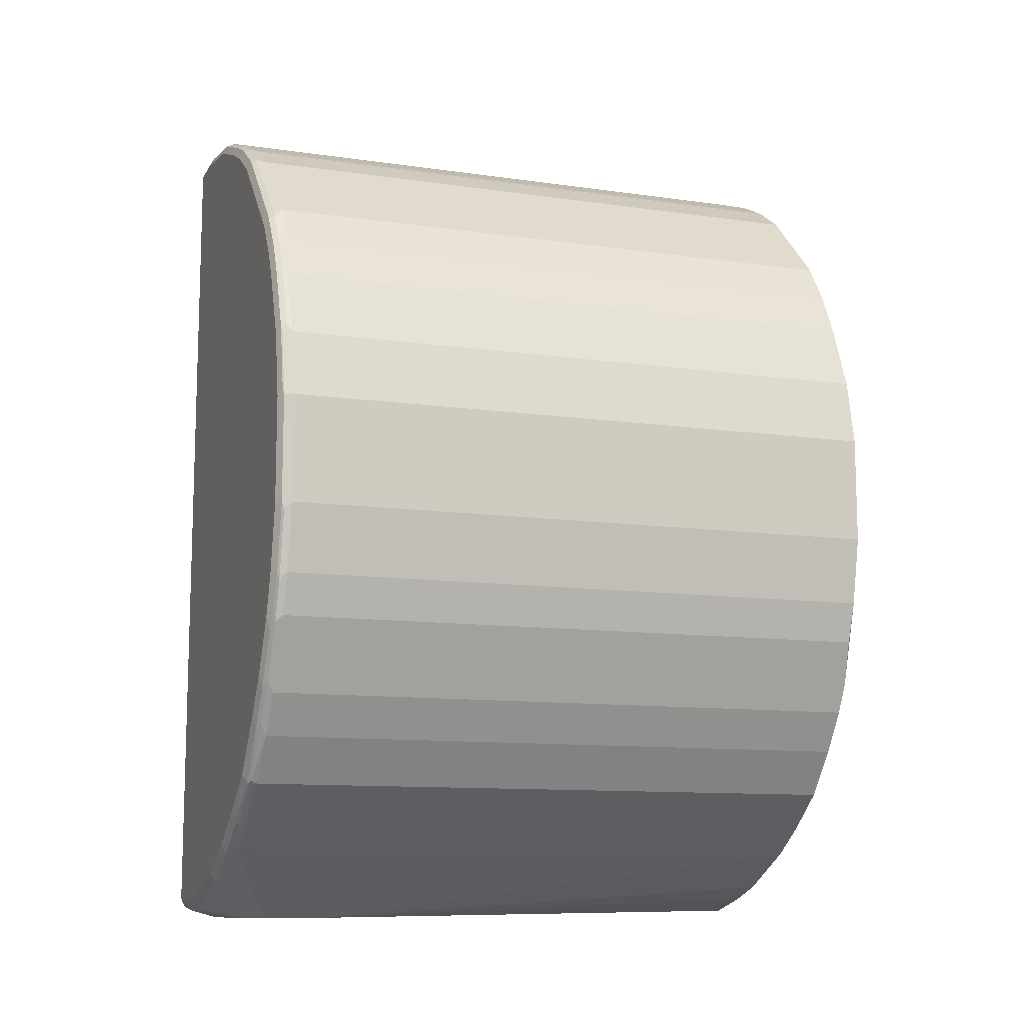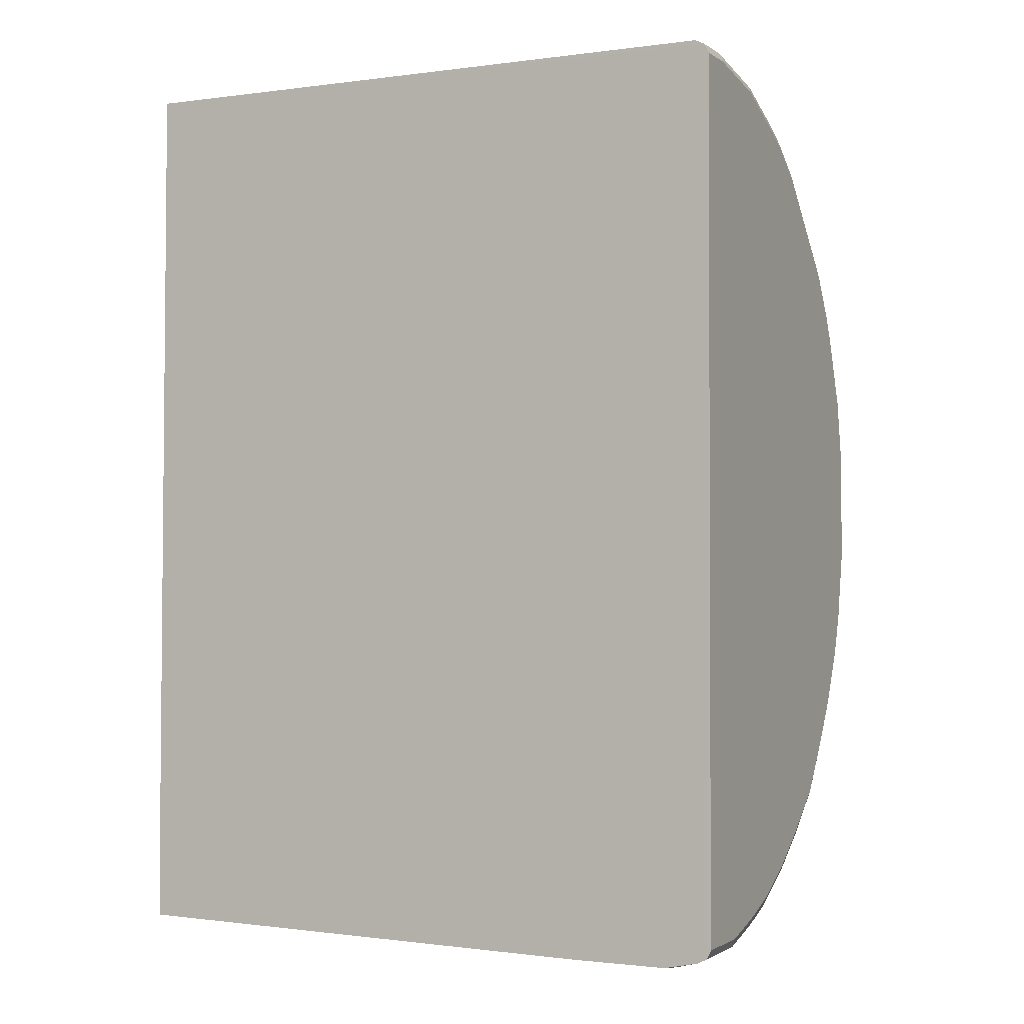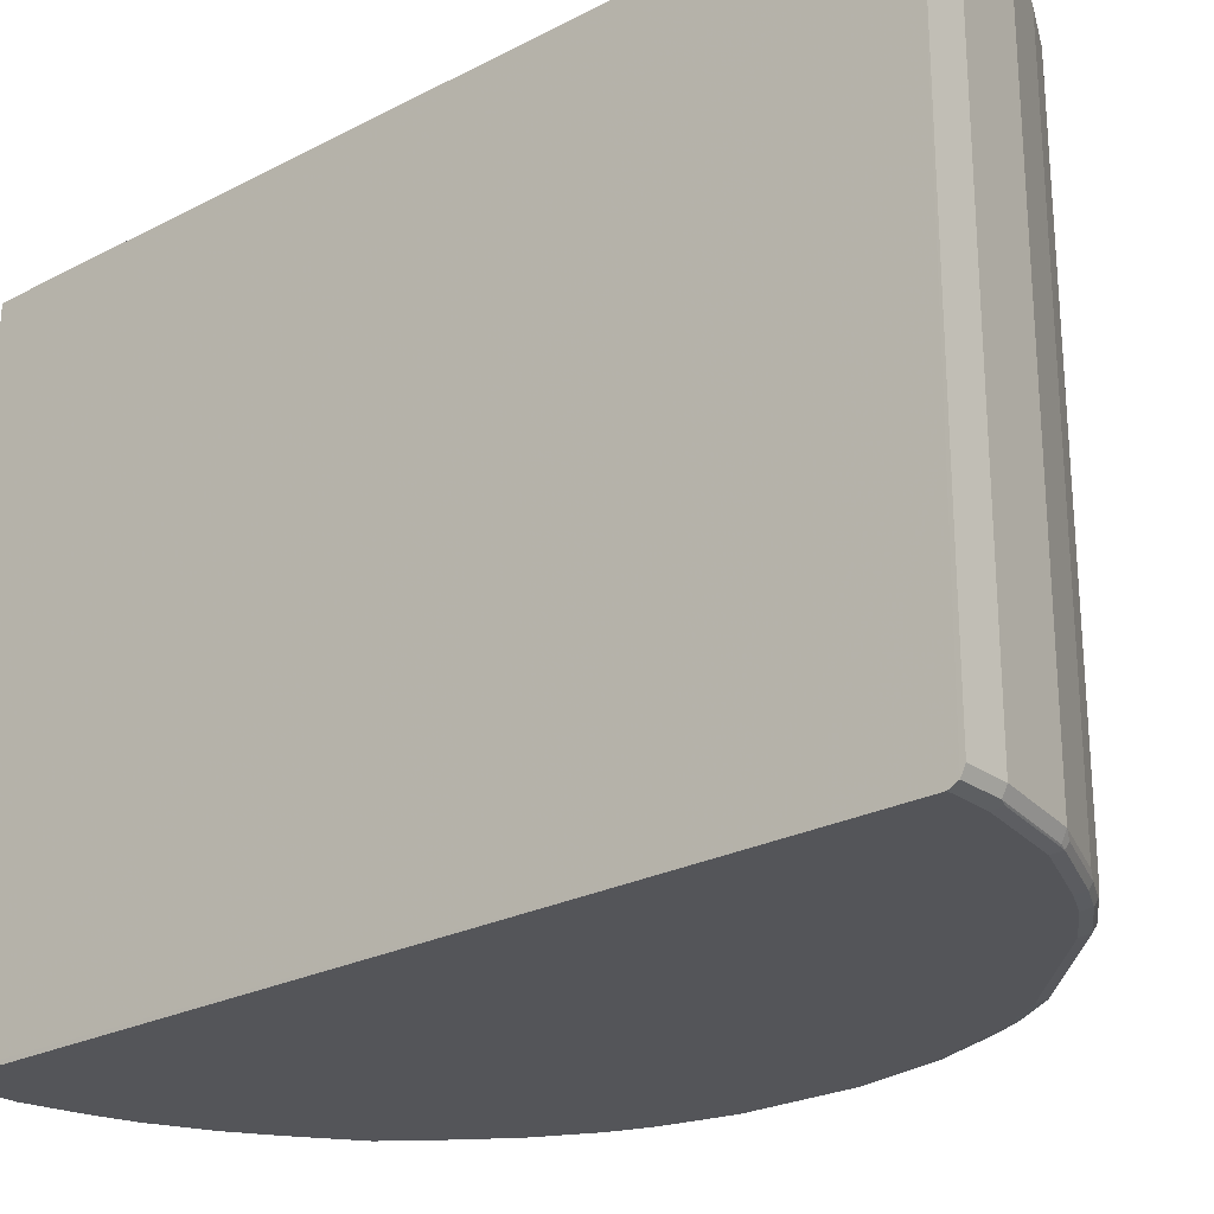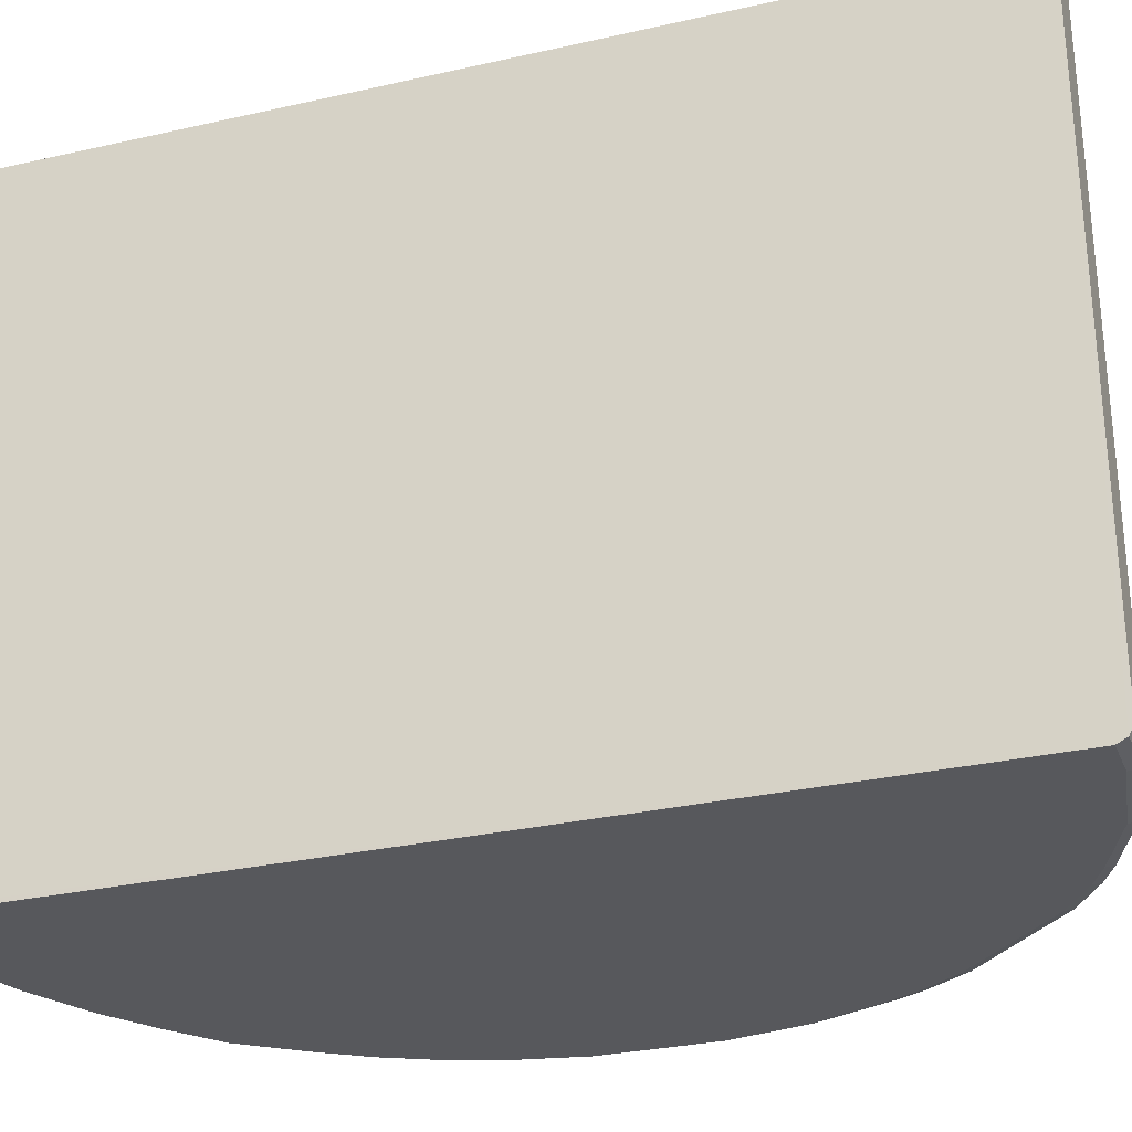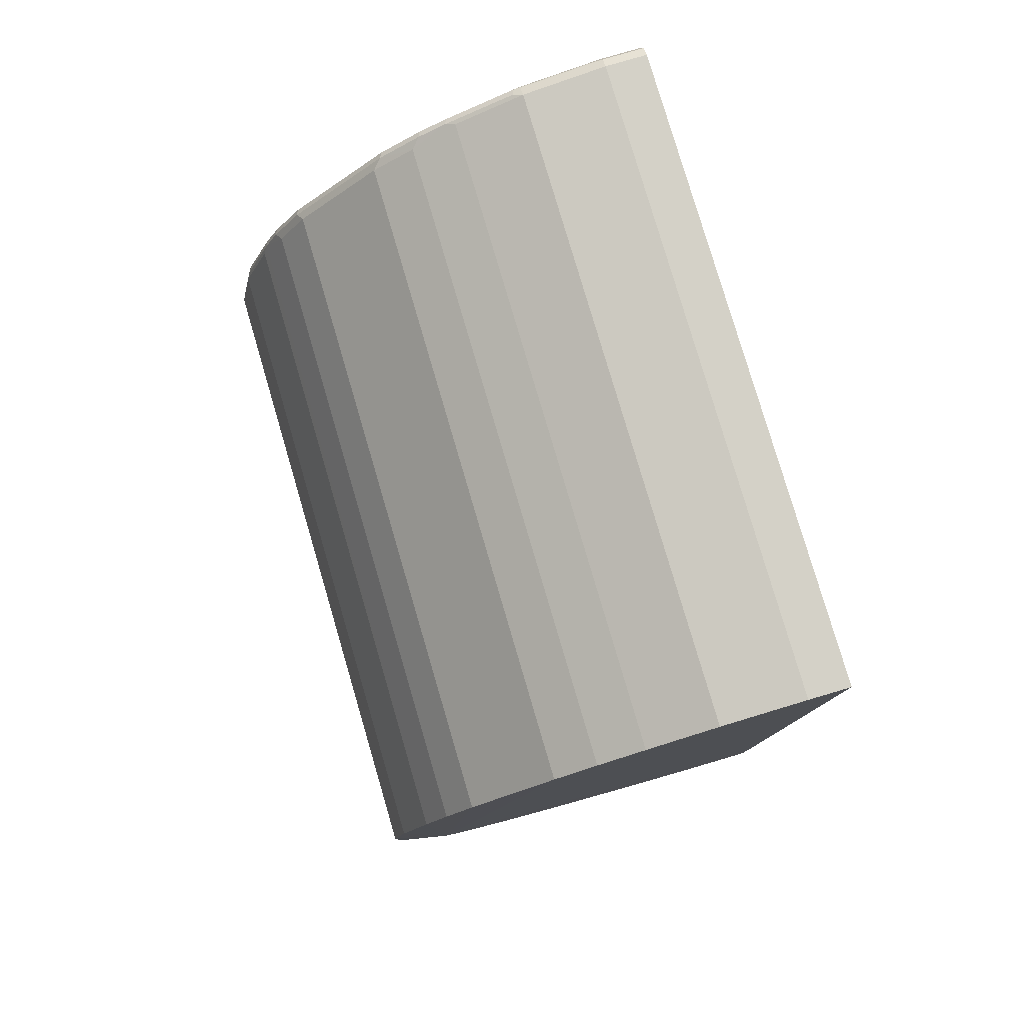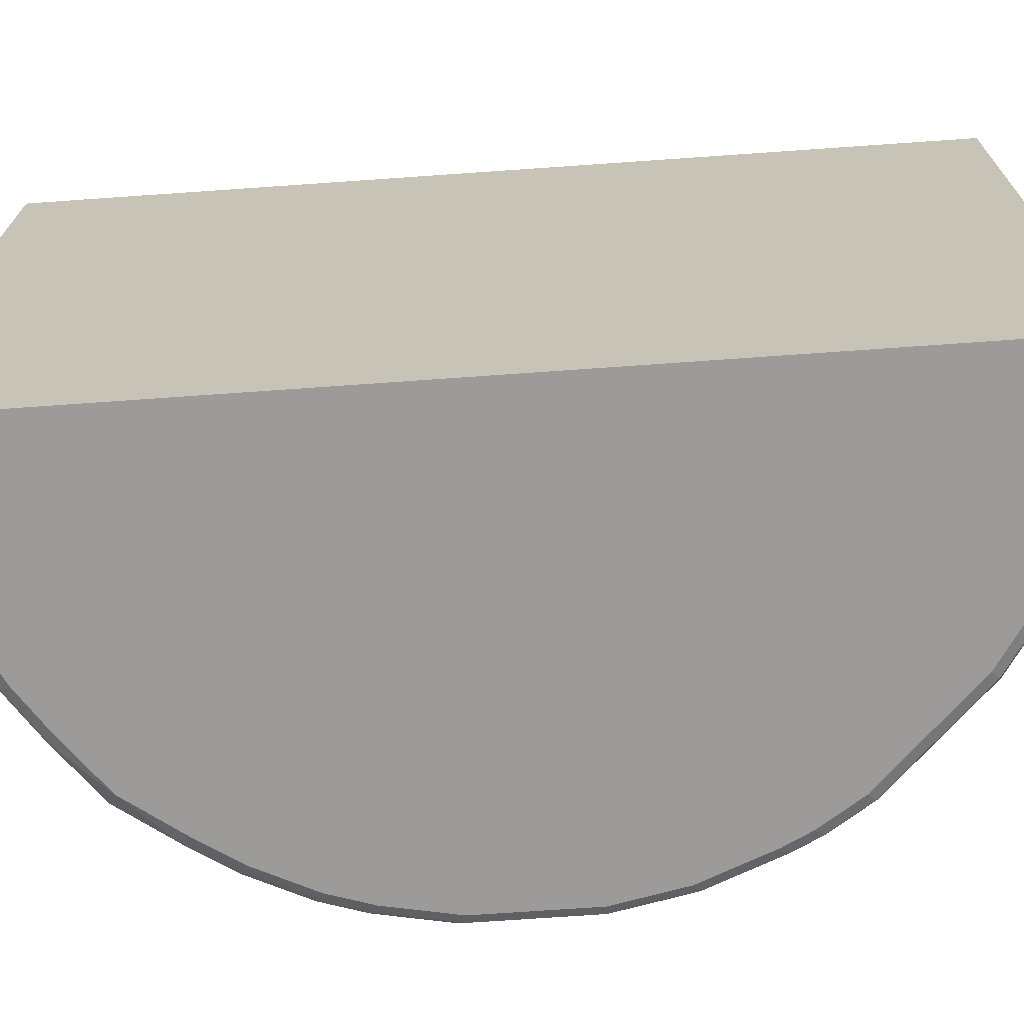
<metadata>
{"format":"obj","ext":"obj","renderer":"f3d","projection":"perspective","resolution":1024,"background":"white","views":[{"elev":-11.0,"azim":70.4,"up":"+Z"},{"elev":-1.5,"azim":-64.0,"up":"+Z"},{"elev":-24.8,"azim":-49.5,"up":"+Y"},{"elev":-28.8,"azim":-70.8,"up":"+Y"},{"elev":79.8,"azim":163.6,"up":"+Z"},{"elev":-69.7,"azim":-85.9,"up":"+Y"}]}
</metadata>
<code>
v 0.4105 0.2504 -0.185
v 0.3006 0.2504 -0.266
v 0.2082 0.2504 -0.3122
v 0.1561 -0.3989 -0.3563
v 0.1561 0.2504 -0.3296
v 0.08675 0.2504 -0.3469
v 0.1435 -0.3768 -0.3563
v 6.13e-06 0.2504 -0.3469
v 0.01735 -0.3776 -0.3563
v 0.1561 -0.4856 -0.3563
v 0.3006 -0.555 -0.266
v 0.15 -0.4998 -0.3563
v 0.1426 -0.5113 -0.3563
v 0.2139 -0.5666 -0.3064
v 0.2833 -0.5666 -0.2717
v 0.2905 -0.5637 -0.2688
v 0.3527 -0.555 -0.2313
v 0.3426 -0.5637 -0.2341
v 0.3353 -0.5666 -0.2371
v 0.297 -0.568 -0.2602
v 0.3491 -0.568 -0.2255
v 0.4047 -0.5666 -0.185
v 0.4119 -0.5637 -0.1821
v 0.4105 -0.555 -0.185
v 0.4567 -0.555 -0.1272
v 0.3527 0.2504 -0.2313
v 0.4567 0.2504 -0.1272
v 0.4914 0.2504 -0.07519
v 0.5107 0.2504 -0.03671
v 0.4914 -0.555 -0.07519
v 0.4986 -0.5637 -0.06073
v 0.4639 -0.5637 -0.1128
v 0.4531 -0.568 -0.1214
v 0.3989 -0.5724 -0.1735
v 0.3295 -0.5724 -0.2255
v 0.2775 -0.5724 -0.2602
v 0.2082 -0.5724 -0.2949
v 0.1619 -0.5666 -0.3238
v 0.1561 -0.5724 -0.3122
v 0.08675 -0.5724 -0.3296
v 6.13e-06 -0.5724 -0.3296
v 0.09254 -0.5666 -0.3411
v 0.08675 -0.555 -0.3469
v 0.1261 -0.5156 -0.3563
v 0.026 -0.5229 -0.3563
v 0.08814 -0.5189 -0.3563
v 0.01405 -0.5229 -0.3563
v -4.385e-05 -0.5109 -0.3563
v 0.003606 -0.5167 -0.3563
v 6.13e-06 -0.555 -0.3469
v -4.385e-05 -0.5666 -0.3411
v -4.385e-05 0.2504 -0.2727
v -4.385e-05 -0.3897 -0.3563
v 0.4188 0.2504 -0.03671
v 1.217e-05 0.2436 0.7979
v 0.05207 0.2436 0.7979
v -4.385e-05 0.2428 0.7979
v -4.385e-05 -0.5724 0.7805
v -4.385e-05 -0.5666 0.7921
v 1.217e-05 -0.555 0.7979
v 0.05207 -0.5666 0.7921
v 0.05207 -0.5724 0.7805
v 0.06075 -0.568 0.7891
v 0.1648 -0.568 0.7718
v 0.1561 -0.5666 0.7747
v 0.1561 -0.555 0.7805
v 0.1677 -0.5608 0.7747
v 0.2429 -0.555 0.7458
v 0.2544 -0.5608 0.74
v 0.3006 -0.5492 0.7169
v 0.289 -0.5608 0.7226
v 0.3411 -0.5608 0.688
v 0.2862 -0.568 0.7198
v 0.2515 -0.568 0.7371
v 0.2775 -0.5724 0.7111
v 0.2429 -0.5724 0.7284
v 0.1561 -0.5724 0.7632
v 0.3295 -0.5724 0.6764
v 0.3382 -0.568 0.6851
v 0.4596 -0.568 0.5637
v 0.4625 -0.5608 0.5665
v 0.4567 -0.5492 0.5781
v 0.4914 -0.5492 0.5261
v 0.4972 -0.5608 0.5145
v 0.4943 -0.568 0.5116
v 0.451 -0.5724 0.555
v 0.5377 -0.5724 0.3816
v 0.4857 -0.5724 0.503
v 0.503 -0.5724 0.4683
v 0.5117 -0.568 0.4769
v 0.5146 -0.5608 0.4799
v 0.5463 -0.568 0.3902
v 0.5637 -0.568 0.3036
v 0.5493 -0.5666 0.3816
v 0.5493 -0.5608 0.3931
v 0.555 -0.555 0.3816
v 0.5203 -0.555 0.4683
v 0.5203 0.2436 0.4683
v 0.555 0.2436 0.3816
v 0.5724 -0.555 0.2949
v 0.5666 -0.5666 0.2949
v 0.555 -0.5724 0.2949
v 0.4856 -0.5724 -0.05204
v 0.555 -0.5724 0.1561
v 0.5203 -0.5724 0.0174
v 0.5029 -0.5685 -0.03671
v 0.4878 -0.568 -0.0694
v 0.4509 -0.5724 -0.1041
v 0.5225 -0.568 2.81e-06
v 0.5319 -0.5666 0.0174
v 0.5493 -0.5666 0.06944
v 0.5333 -0.5637 0.008744
v 0.5377 -0.555 0.0174
v 0.555 -0.555 0.06944
v 0.5507 -0.5637 0.06078
v 0.5666 -0.5666 0.1561
v 0.568 -0.5637 0.1475
v 0.5724 -0.555 0.1561
v 0.555 0.2436 0.06944
v 0.5377 0.2436 0.0174
v 0.5724 0.2436 0.1561
v 0.5724 0.2436 0.2949
v 0.5377 -0.5724 0.06944
v 0.4914 0.2436 0.5261
v 0.4567 0.2436 0.5781
v 0.4221 0.2436 0.6129
v 0.3527 0.2436 0.6822
v 0.3006 0.2436 0.7169
v 0.2429 0.2436 0.7458
v 0.1561 0.2436 0.7805
v 0.05207 -0.555 0.7979
v 0.3527 -0.5492 0.6822
f 2 3 1
f 108 103 34
f 103 87 34
f 34 87 41
f 41 87 58
f 41 58 51
f 42 41 51
f 43 42 51
f 78 58 87
f 77 58 78
f 62 58 77
f 63 62 77
f 64 63 77
f 107 33 31
f 108 34 33
f 107 31 109
f 109 105 106
f 110 105 109
f 110 111 105
f 110 112 111
f 110 109 112
f 109 31 112
f 112 31 30
f 112 29 113
f 114 112 113
f 115 112 114
f 115 111 112
f 115 116 111
f 115 117 116
f 107 109 106
f 108 33 107
f 108 107 103
f 103 107 106
f 86 79 78
f 86 78 87
f 88 86 87
f 88 85 86
f 89 85 88
f 90 85 89
f 90 91 85
f 90 92 91
f 90 87 92
f 90 89 87
f 89 88 87
f 92 87 93
f 94 92 93
f 94 95 92
f 96 95 94
f 96 91 95
f 96 97 91
f 96 98 97
f 96 99 98
f 96 100 99
f 96 94 100
f 94 101 100
f 94 93 101
f 93 102 101
f 93 87 102
f 103 102 87
f 103 104 102
f 103 105 104
f 103 106 105
f 115 118 117
f 115 114 118
f 114 119 118
f 114 113 119
f 68 129 66
f 129 130 66
f 129 29 130
f 29 56 130
f 29 54 56
f 29 1 54
f 1 8 54
f 3 8 1
f 6 8 3
f 56 66 130
f 131 66 56
f 131 61 66
f 131 60 61
f 131 56 60
f 56 57 60
f 70 127 128
f 132 127 70
f 132 126 127
f 132 82 126
f 72 82 132
f 72 132 70
f 84 91 83
f 84 85 91
f 29 122 121
f 33 32 31
f 92 95 91
f 9 10 48
f 45 48 10
f 13 45 10
f 68 70 129
f 80 79 86
f 129 70 128
f 29 128 127
f 120 119 113
f 120 29 119
f 120 113 29
f 119 29 121
f 119 121 118
f 122 118 121
f 100 118 122
f 117 118 100
f 117 100 101
f 117 101 116
f 116 101 104
f 111 116 104
f 123 111 104
f 123 105 111
f 123 104 105
f 102 104 101
f 100 122 99
f 29 99 122
f 98 99 29
f 98 29 124
f 98 124 91
f 98 91 97
f 124 83 91
f 124 82 83
f 125 82 124
f 125 126 82
f 125 29 126
f 125 124 29
f 29 127 126
f 129 128 29
f 80 86 85
f 112 30 29
f 81 85 84
f 26 2 1
f 11 2 17
f 27 25 1
f 27 28 25
f 27 1 28
f 28 1 29
f 28 29 30
f 25 28 30
f 25 30 31
f 25 31 32
f 25 32 23
f 33 23 32
f 22 23 33
f 22 33 34
f 21 22 34
f 35 21 34
f 35 36 21
f 35 34 36
f 36 34 37
f 36 37 14
f 36 14 15
f 36 15 20
f 36 20 21
f 37 38 14
f 39 38 37
f 39 40 38
f 39 37 40
f 37 34 40
f 40 34 41
f 26 17 2
f 40 41 42
f 24 17 26
f 24 1 25
f 4 3 2
f 5 3 4
f 5 6 3
f 5 4 6
f 7 6 4
f 7 8 6
f 7 9 8
f 81 80 85
f 4 10 9
f 4 2 10
f 11 10 2
f 12 10 11
f 12 13 10
f 12 14 13
f 12 15 14
f 12 16 15
f 12 11 16
f 16 11 17
f 18 16 17
f 19 16 18
f 19 15 16
f 19 20 15
f 19 21 20
f 19 22 21
f 19 18 22
f 18 23 22
f 18 17 23
f 24 23 17
f 24 25 23
f 24 26 1
f 40 42 38
f 7 4 9
f 13 14 38
f 64 61 63
f 65 61 64
f 65 66 61
f 65 64 66
f 67 66 64
f 67 68 66
f 69 68 67
f 69 70 68
f 71 70 69
f 71 72 70
f 71 73 72
f 71 69 73
f 74 73 69
f 74 75 73
f 74 76 75
f 74 64 76
f 74 69 64
f 69 67 64
f 76 64 77
f 76 77 75
f 75 77 78
f 75 78 79
f 73 75 79
f 73 79 72
f 72 79 80
f 81 82 72
f 81 83 82
f 81 84 83
f 13 38 42
f 63 61 62
f 62 61 58
f 81 72 80
f 59 61 60
f 59 58 61
f 44 13 43
f 13 42 43
f 46 45 44
f 46 43 45
f 46 44 43
f 47 45 43
f 47 48 45
f 49 48 47
f 49 50 48
f 49 47 50
f 50 47 43
f 50 43 51
f 50 51 48
f 44 45 13
f 53 48 52
f 48 51 52
f 59 57 58
f 52 51 57
f 55 52 57
f 55 57 56
f 57 51 58
f 59 60 57
f 55 54 52
f 52 54 8
f 53 52 8
f 53 8 9
f 53 9 48
f 55 56 54

</code>
